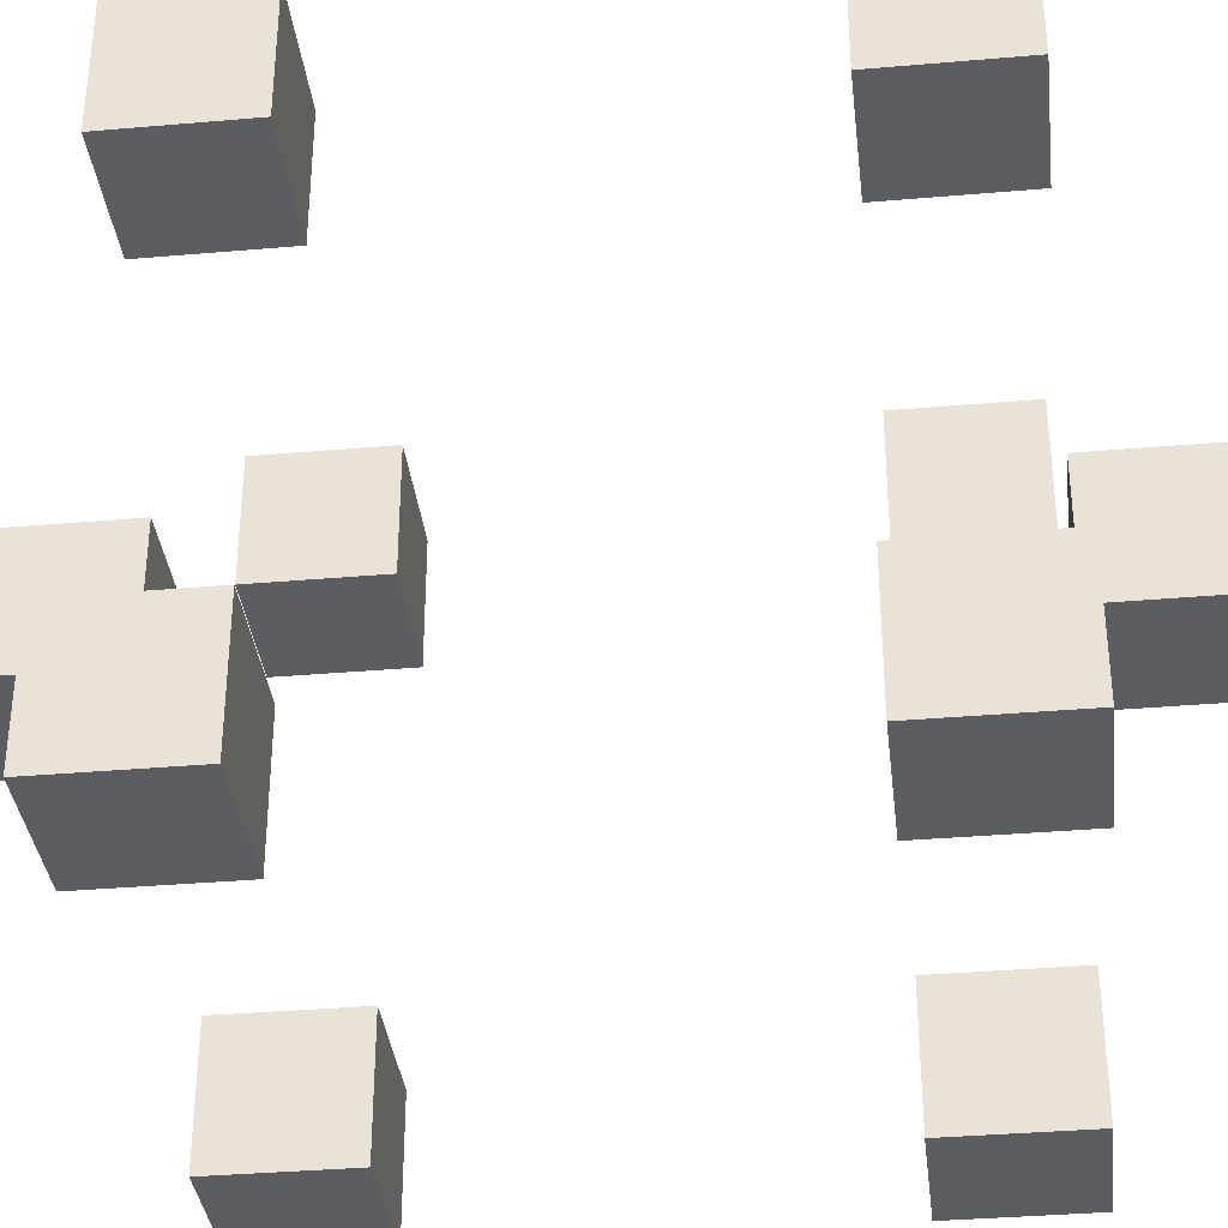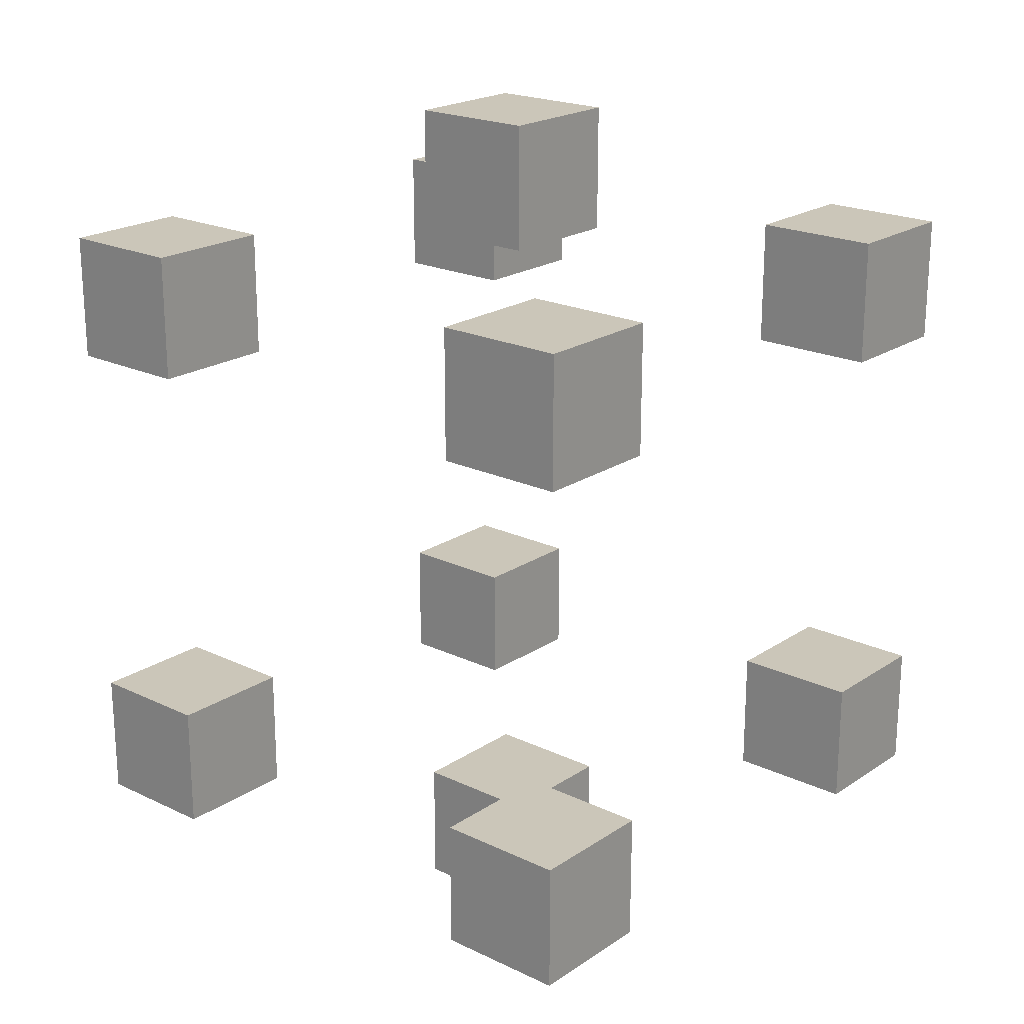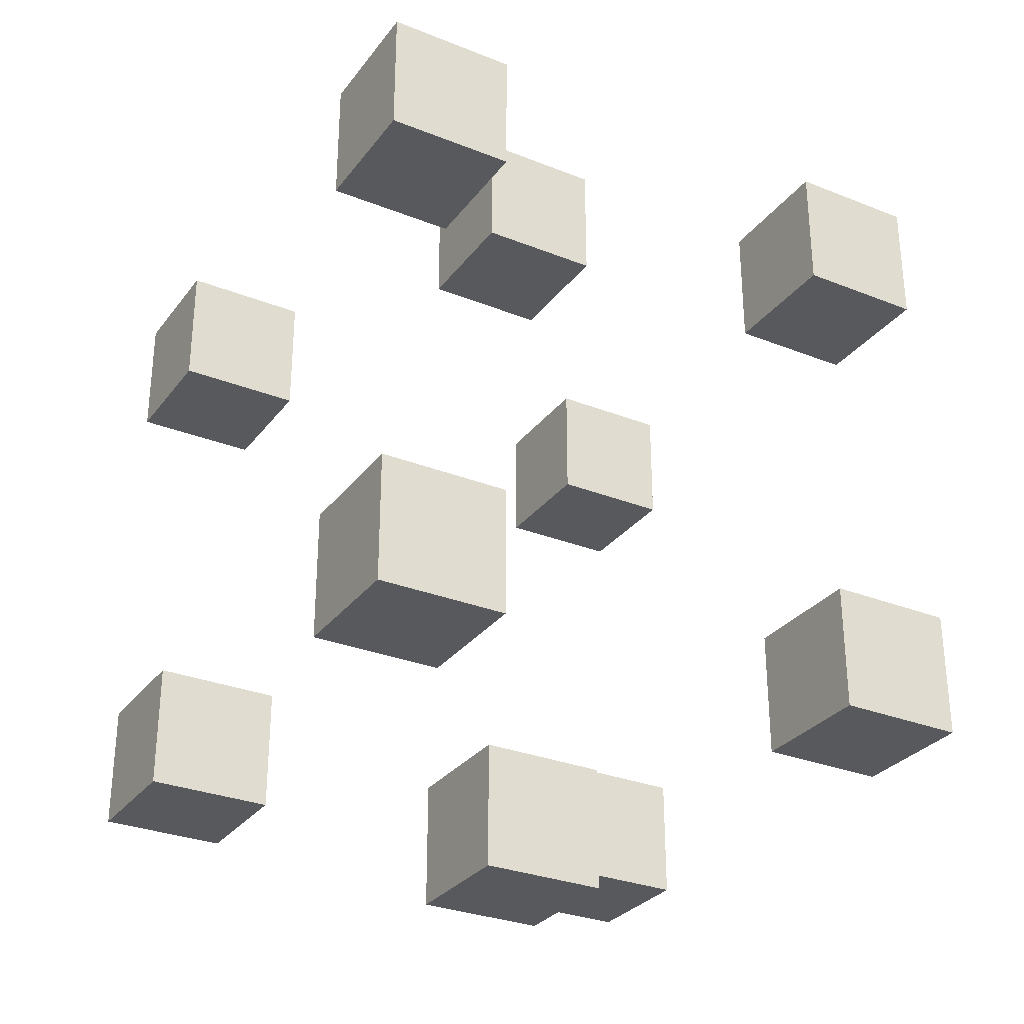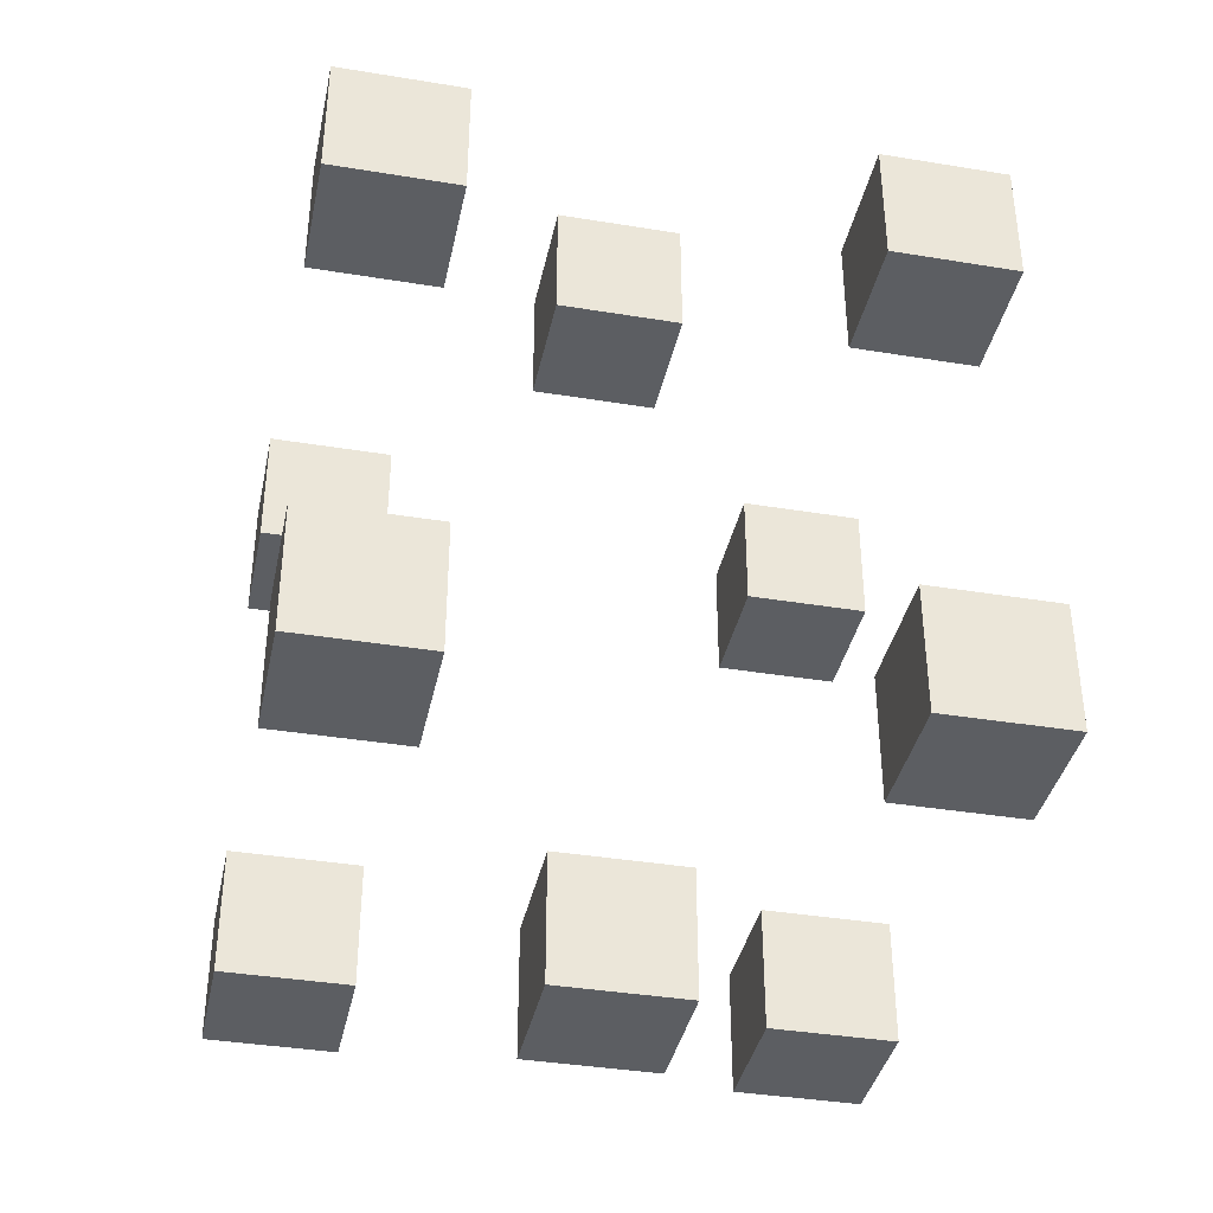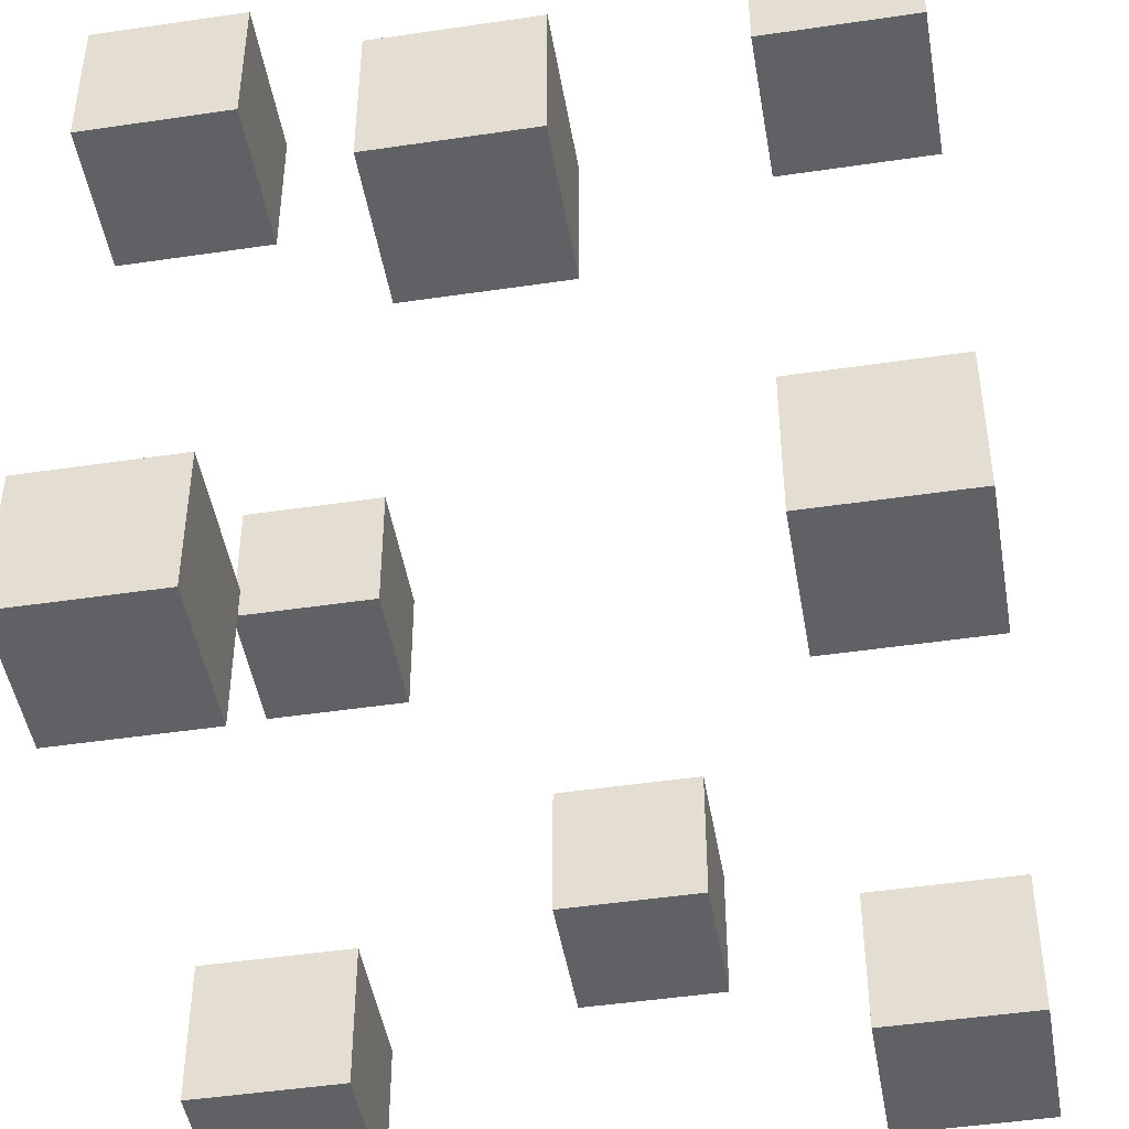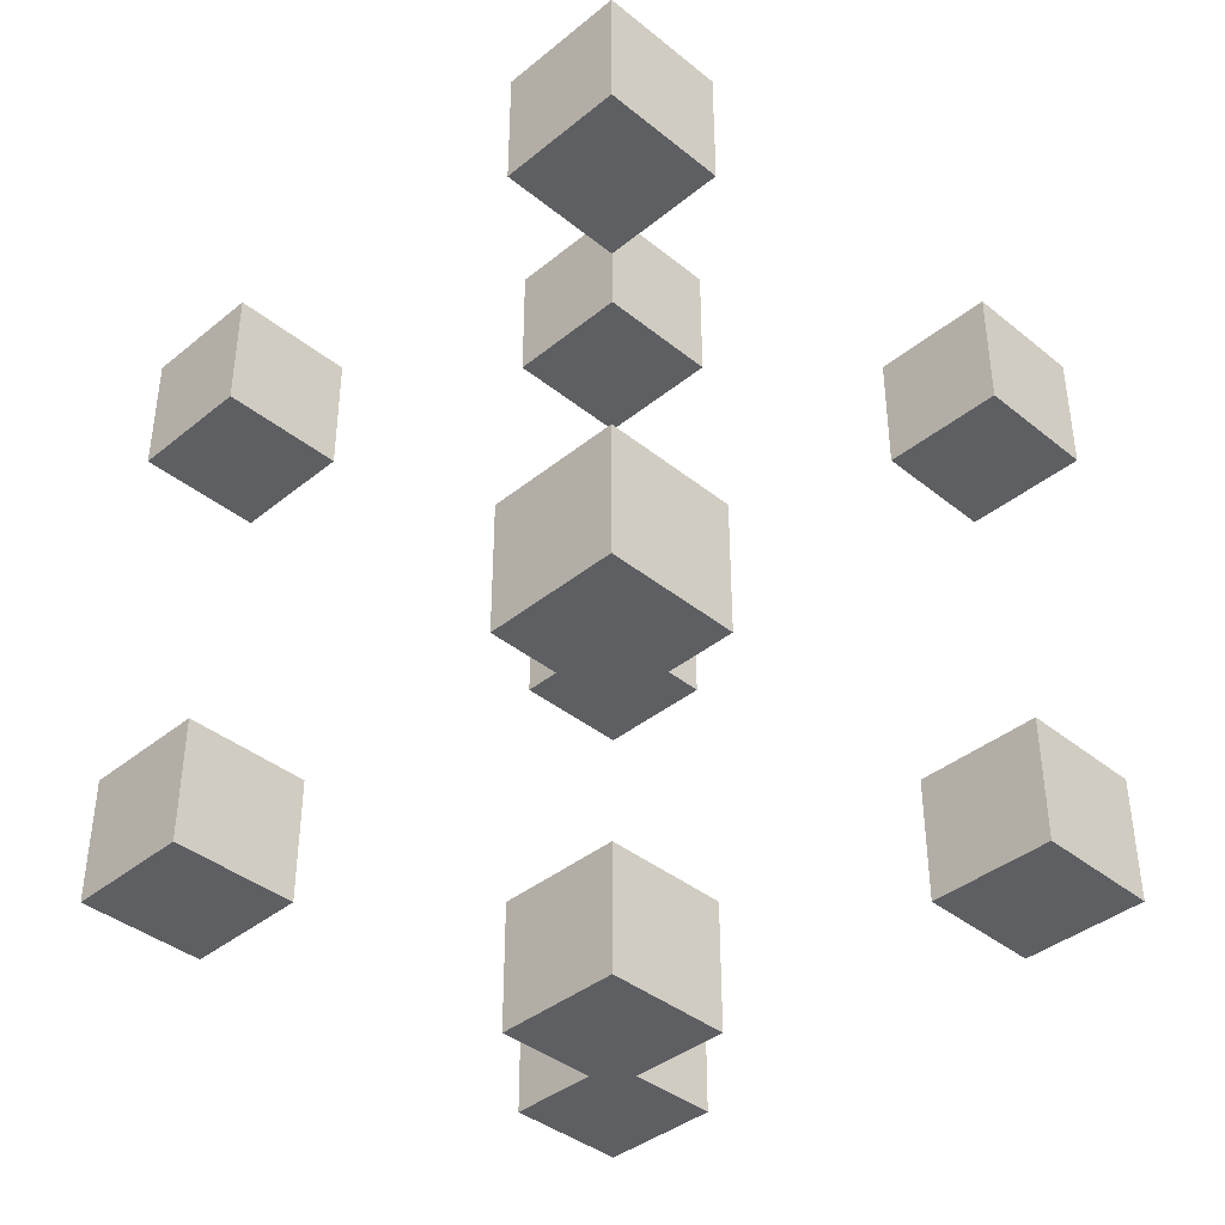
<metadata>
{"format":"obj","ext":"obj","renderer":"f3d","projection":"perspective","resolution":1024,"background":"white","views":[{"elev":-35.8,"azim":96.5,"up":"+Z"},{"elev":21.0,"azim":40.4,"up":"+Y"},{"elev":-30.0,"azim":59.9,"up":"+Y"},{"elev":-38.1,"azim":-101.8,"up":"+Y"},{"elev":-46.6,"azim":-170.4,"up":"+Z"},{"elev":-39.7,"azim":-44.9,"up":"+Y"}]}
</metadata>
<code>
o glow
v -0.2 -0.2 0.2
v -0.2 -0.2 0.1
v -0.2 -0.2 -0.2
v -0.2 -0.2 -0.3
v -0.2 -0.1 0.2
v -0.2 -0.1 0.1
v -0.2 -0.1 -0.2
v -0.2 -0.1 -0.3
v -0.2 0.2 0.2
v -0.2 0.2 0.1
v -0.2 0.2 -0.2
v -0.2 0.2 -0.3
v -0.2 0.3 0.2
v -0.2 0.3 0.1
v -0.2 0.3 -0.2
v -0.2 0.3 -0.3
v 0 -0.3 0
v 0 -0.3 -0.1
v 0 -0.2 0
v 0 -0.2 -0.1
v 0 0.3 0
v 0 0.3 -0.1
v 0 0.4 0
v 0 0.4 -0.1
v 0.2 -0.2 0.2
v 0.2 -0.2 0.1
v 0.2 -0.2 -0.2
v 0.2 -0.2 -0.3
v 0.2 -0.1 0.2
v 0.2 -0.1 0.1
v 0.2 -0.1 -0.2
v 0.2 -0.1 -0.3
v 0.2 0.2 0.2
v 0.2 0.2 0.1
v 0.2 0.2 -0.2
v 0.2 0.2 -0.3
v 0.2 0.3 0.2
v 0.2 0.3 0.1
v 0.2 0.3 -0.2
v 0.2 0.3 -0.3
v -0.1 -0.2 0.2
v -0.1 -0.2 0.1
v -0.1 -0.2 -0.2
v -0.1 -0.2 -0.3
v -0.1 -0.1 0.2
v -0.1 -0.1 0.1
v -0.1 -0.1 -0.2
v -0.1 -0.1 -0.3
v -0.1 0.2 0.2
v -0.1 0.2 0.1
v -0.1 0.2 -0.2
v -0.1 0.2 -0.3
v -0.1 0.3 0.2
v -0.1 0.3 0.1
v -0.1 0.3 -0.2
v -0.1 0.3 -0.3
v 0.1 -0.3 0
v 0.1 -0.3 -0.1
v 0.1 -0.2 0
v 0.1 -0.2 -0.1
v 0.1 0.3 0
v 0.1 0.3 -0.1
v 0.1 0.4 0
v 0.1 0.4 -0.1
v 0.3 -0.2 0.2
v 0.3 -0.2 0.1
v 0.3 -0.2 -0.2
v 0.3 -0.2 -0.3
v 0.3 -0.1 0.2
v 0.3 -0.1 0.1
v 0.3 -0.1 -0.2
v 0.3 -0.1 -0.3
v 0.3 0.2 0.2
v 0.3 0.2 0.1
v 0.3 0.2 -0.2
v 0.3 0.2 -0.3
v 0.3 0.3 0.2
v 0.3 0.3 0.1
v 0.3 0.3 -0.2
v 0.3 0.3 -0.3
v -0.2 -0.2 0.2
v -0.2 -0.1 0.2
v -0.2 0.2 0.2
v -0.2 0.3 0.2
v -0.1 -0.2 0.2
v -0.1 -0.1 0.2
v -0.1 0.2 0.2
v -0.1 0.3 0.2
v 0.2 -0.2 0.2
v 0.2 -0.1 0.2
v 0.2 0.2 0.2
v 0.2 0.3 0.2
v 0.3 -0.2 0.2
v 0.3 -0.1 0.2
v 0.3 0.2 0.2
v 0.3 0.3 0.2
v 0 -0.3 0
v 0 -0.2 0
v 0 0.3 0
v 0 0.4 0
v 0.1 -0.3 0
v 0.1 -0.2 0
v 0.1 0.3 0
v 0.1 0.4 0
v -0.2 -0.2 -0.2
v -0.2 -0.1 -0.2
v -0.2 0.2 -0.2
v -0.2 0.3 -0.2
v -0.1 -0.2 -0.2
v -0.1 -0.1 -0.2
v -0.1 0.2 -0.2
v -0.1 0.3 -0.2
v 0.2 -0.2 -0.2
v 0.2 -0.1 -0.2
v 0.2 0.2 -0.2
v 0.2 0.3 -0.2
v 0.3 -0.2 -0.2
v 0.3 -0.1 -0.2
v 0.3 0.2 -0.2
v 0.3 0.3 -0.2
v -0.2 -0.2 0.1
v -0.2 -0.1 0.1
v -0.2 0.2 0.1
v -0.2 0.3 0.1
v -0.1 -0.2 0.1
v -0.1 -0.1 0.1
v -0.1 0.2 0.1
v -0.1 0.3 0.1
v 0.2 -0.2 0.1
v 0.2 -0.1 0.1
v 0.2 0.2 0.1
v 0.2 0.3 0.1
v 0.3 -0.2 0.1
v 0.3 -0.1 0.1
v 0.3 0.2 0.1
v 0.3 0.3 0.1
v 0 -0.3 -0.1
v 0 -0.2 -0.1
v 0 0.3 -0.1
v 0 0.4 -0.1
v 0.1 -0.3 -0.1
v 0.1 -0.2 -0.1
v 0.1 0.3 -0.1
v 0.1 0.4 -0.1
v -0.2 -0.2 -0.3
v -0.2 -0.1 -0.3
v -0.2 0.2 -0.3
v -0.2 0.3 -0.3
v -0.1 -0.2 -0.3
v -0.1 -0.1 -0.3
v -0.1 0.2 -0.3
v -0.1 0.3 -0.3
v 0.2 -0.2 -0.3
v 0.2 -0.1 -0.3
v 0.2 0.2 -0.3
v 0.2 0.3 -0.3
v 0.3 -0.2 -0.3
v 0.3 -0.1 -0.3
v 0.3 0.2 -0.3
v 0.3 0.3 -0.3
v 0 -0.3 0
v 0.1 -0.3 0
v 0 -0.3 -0.1
v 0.1 -0.3 -0.1
v -0.2 -0.2 0.2
v -0.1 -0.2 0.2
v 0.2 -0.2 0.2
v 0.3 -0.2 0.2
v -0.2 -0.2 0.1
v -0.1 -0.2 0.1
v 0.2 -0.2 0.1
v 0.3 -0.2 0.1
v -0.2 -0.2 -0.2
v -0.1 -0.2 -0.2
v 0.2 -0.2 -0.2
v 0.3 -0.2 -0.2
v -0.2 -0.2 -0.3
v -0.1 -0.2 -0.3
v 0.2 -0.2 -0.3
v 0.3 -0.2 -0.3
v -0.2 0.2 0.2
v -0.1 0.2 0.2
v 0.2 0.2 0.2
v 0.3 0.2 0.2
v -0.2 0.2 0.1
v -0.1 0.2 0.1
v 0.2 0.2 0.1
v 0.3 0.2 0.1
v -0.2 0.2 -0.2
v -0.1 0.2 -0.2
v 0.2 0.2 -0.2
v 0.3 0.2 -0.2
v -0.2 0.2 -0.3
v -0.1 0.2 -0.3
v 0.2 0.2 -0.3
v 0.3 0.2 -0.3
v 0 0.3 0
v 0.1 0.3 0
v 0 0.3 -0.1
v 0.1 0.3 -0.1
v 0 -0.2 0
v 0.1 -0.2 0
v 0 -0.2 -0.1
v 0.1 -0.2 -0.1
v -0.2 -0.1 0.2
v -0.1 -0.1 0.2
v 0.2 -0.1 0.2
v 0.3 -0.1 0.2
v -0.2 -0.1 0.1
v -0.1 -0.1 0.1
v 0.2 -0.1 0.1
v 0.3 -0.1 0.1
v -0.2 -0.1 -0.2
v -0.1 -0.1 -0.2
v 0.2 -0.1 -0.2
v 0.3 -0.1 -0.2
v -0.2 -0.1 -0.3
v -0.1 -0.1 -0.3
v 0.2 -0.1 -0.3
v 0.3 -0.1 -0.3
v -0.2 0.3 0.2
v -0.1 0.3 0.2
v 0.2 0.3 0.2
v 0.3 0.3 0.2
v -0.2 0.3 0.1
v -0.1 0.3 0.1
v 0.2 0.3 0.1
v 0.3 0.3 0.1
v -0.2 0.3 -0.2
v -0.1 0.3 -0.2
v 0.2 0.3 -0.2
v 0.3 0.3 -0.2
v -0.2 0.3 -0.3
v -0.1 0.3 -0.3
v 0.2 0.3 -0.3
v 0.3 0.3 -0.3
v 0 0.4 0
v 0.1 0.4 0
v 0 0.4 -0.1
v 0.1 0.4 -0.1
f 5 2 1
f 6 2 5
f 7 4 3
f 8 4 7
f 13 10 9
f 14 10 13
f 15 12 11
f 16 12 15
f 19 18 17
f 20 18 19
f 23 22 21
f 24 22 23
f 29 26 25
f 30 26 29
f 31 28 27
f 32 28 31
f 37 34 33
f 38 34 37
f 39 36 35
f 40 36 39
f 41 42 45
f 45 42 46
f 43 44 47
f 47 44 48
f 49 50 53
f 53 50 54
f 51 52 55
f 55 52 56
f 57 58 59
f 59 58 60
f 61 62 63
f 63 62 64
f 65 66 69
f 69 66 70
f 67 68 71
f 71 68 72
f 73 74 77
f 77 74 78
f 75 76 79
f 79 76 80
f 85 82 81
f 86 82 85
f 87 84 83
f 88 84 87
f 93 90 89
f 94 90 93
f 95 92 91
f 96 92 95
f 101 98 97
f 102 98 101
f 103 100 99
f 104 100 103
f 109 106 105
f 110 106 109
f 111 108 107
f 112 108 111
f 117 114 113
f 118 114 117
f 119 116 115
f 120 116 119
f 121 122 125
f 125 122 126
f 123 124 127
f 127 124 128
f 129 130 133
f 133 130 134
f 131 132 135
f 135 132 136
f 137 138 141
f 141 138 142
f 139 140 143
f 143 140 144
f 145 146 149
f 149 146 150
f 147 148 151
f 151 148 152
f 153 154 157
f 157 154 158
f 155 156 159
f 159 156 160
f 163 162 161
f 164 162 163
f 169 166 165
f 170 166 169
f 171 168 167
f 172 168 171
f 177 174 173
f 178 174 177
f 179 176 175
f 180 176 179
f 185 182 181
f 186 182 185
f 187 184 183
f 188 184 187
f 193 190 189
f 194 190 193
f 195 192 191
f 196 192 195
f 199 198 197
f 200 198 199
f 201 202 203
f 203 202 204
f 205 206 209
f 209 206 210
f 207 208 211
f 211 208 212
f 213 214 217
f 217 214 218
f 215 216 219
f 219 216 220
f 221 222 225
f 225 222 226
f 223 224 227
f 227 224 228
f 229 230 233
f 233 230 234
f 231 232 235
f 235 232 236
f 237 238 239
f 239 238 240

</code>
